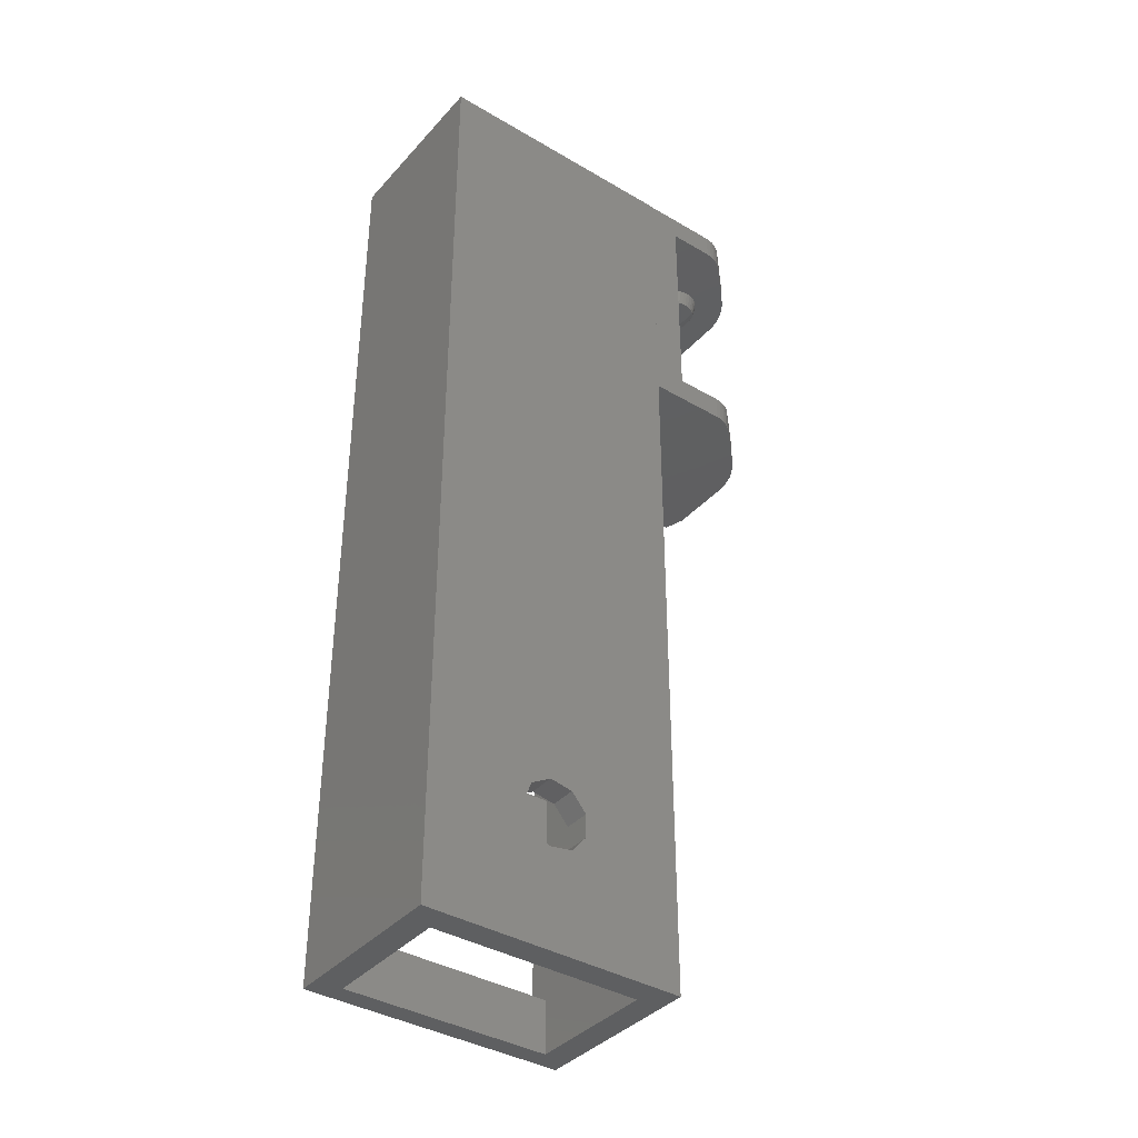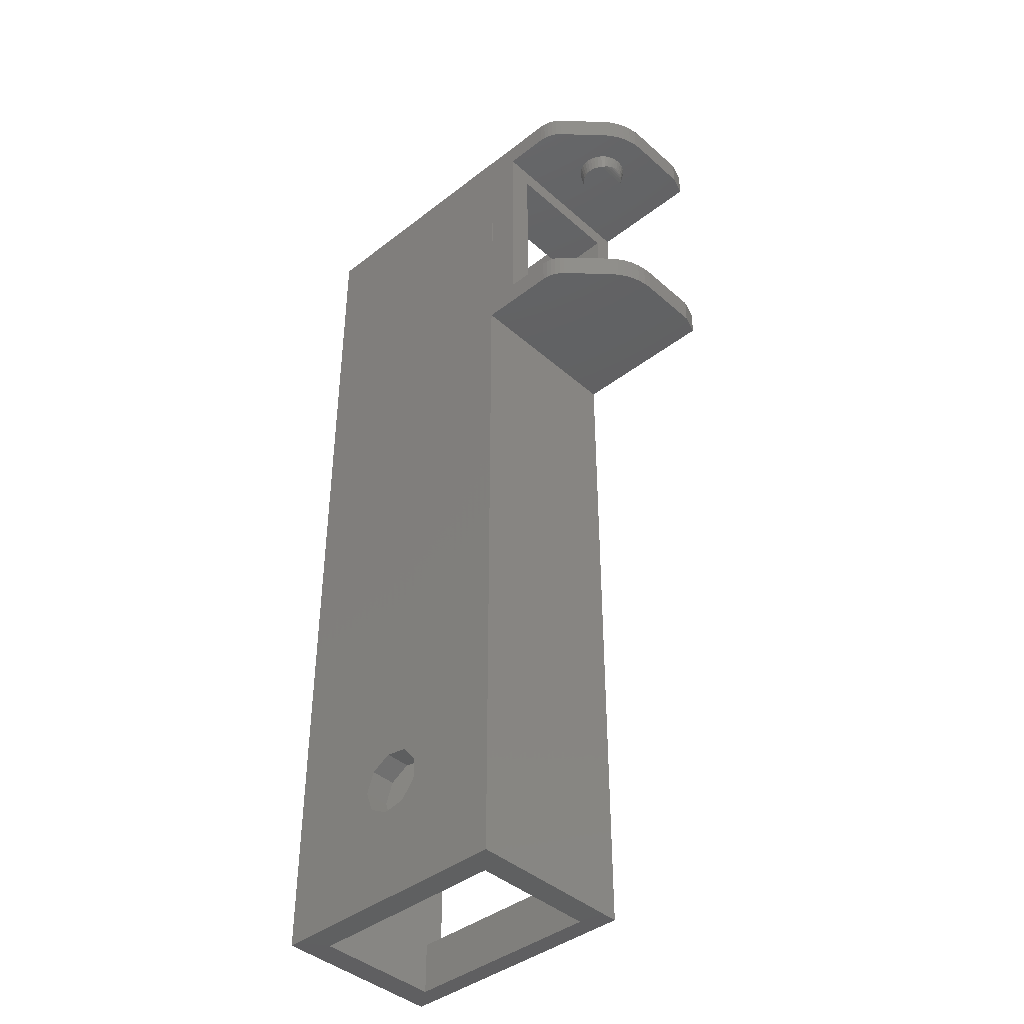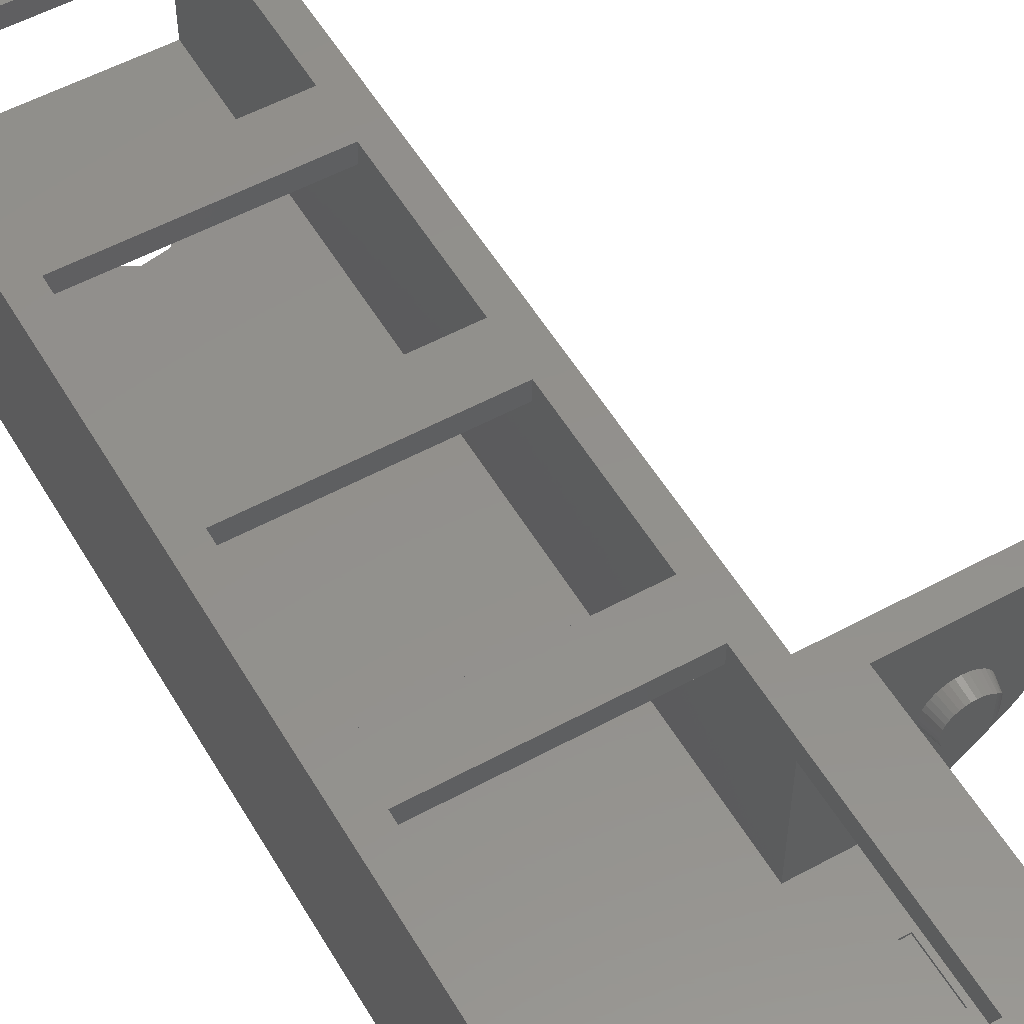
<metadata>
{"format":"stl","ext":"stl","renderer":"f3d","projection":"perspective","resolution":1024,"background":"white","views":[{"elev":-38.4,"azim":143.3,"up":"+Y"},{"elev":-41.2,"azim":-136.8,"up":"+Y"},{"elev":54.1,"azim":150.0,"up":"+Z"}]}
</metadata>
<code>
# stl→obj: 339 verts, 702 faces
v -12.2 73 7.096
v -12.2 73 12.05
v -12.2 75 7.096
v -12.2 75 12.05
v -12.16 73 6.443
v -11.82 73 5.183
v -12.03 73 5.802
v -11.53 73 4.596
v -11.17 73 4.052
v -10.74 73 3.561
v -7.932 73 0.7572
v -7.634 73 0.5025
v -7.299 73 0.2975
v -9.579 73 6.103
v -9.67 73 6.44
v -8.986 73 5.255
v -9.232 73 5.502
v -6.556 73 0.05578
v -6.7 73 5.055
v -7.016 73 4.908
v -6.164 73 0.025
v -7.353 73 4.818
v -9.232 73 8.073
v -8.986 73 8.32
v -7.7 73 4.787
v -8.047 73 4.818
v -8.384 73 4.908
v -8.7 73 5.055
v -9.7 73 6.787
v -9.67 73 7.135
v -6.937 73 0.1474
v -9.432 73 5.787
v -9.579 73 7.472
v -9.432 73 7.787
v -8.7 73 8.52
v -8.384 73 8.667
v -8.047 73 8.757
v -7.7 73 8.787
v -11.7 73 13.55
v -12.16 75 6.443
v 0 75 11.77
v 0 75 11.58
v 0 75 13.14
v -11.7 75 13.55
v 0 75 13.55
v 4.65 75 13.55
v 0 73.71 13.55
v -2.55 73 13.55
v -7.7 71.77 8.52
v -7.353 73 8.757
v -8.001 71.77 8.493
v -8.292 71.77 8.415
v -8.566 71.77 8.287
v -8.813 71.77 8.114
v -9.027 71.85 7.901
v -9.2 71.92 7.654
v -9.328 71.99 7.38
v -9.406 72.07 7.088
v -9.432 72.07 6.787
v -9.406 72.07 6.487
v -9.328 71.99 6.195
v -9.2 71.92 5.921
v -9.027 71.85 5.674
v -8.813 71.77 5.461
v -8.566 71.77 5.287
v -8.292 71.77 5.16
v -8.001 71.77 5.082
v -7.7 71.77 5.055
v -7.399 71.77 5.082
v -7.108 71.77 5.16
v -6.834 71.77 5.287
v -6.587 71.77 5.461
v -6.414 73 5.255
v -2.55 73 0.025
v -6.556 75 0.05578
v -6.164 75 0.025
v 0 75 0.025
v 0 53.8 0.025
v -6.164 53.8 0.025
v -6.164 55.8 0.025
v -2.55 55.8 0.025
v -6.937 75 0.1474
v -7.299 75 0.2975
v -7.634 75 0.5025
v -7.932 75 0.7572
v -10.74 75 3.561
v -11.17 75 4.052
v -11.53 75 4.596
v -11.82 75 5.183
v -12.03 75 5.802
v 0 75 11.39
v 0 75 0
v 0 53.8 13.14
v 0 0 13.55
v 0 53.8 13.55
v 0 53.8 11.77
v 0 53.8 11.58
v 0 53.8 11.39
v 0 53.8 11.19
v 0 53.8 10.98
v 0 53.8 10.76
v 0 53.8 10.53
v 0 53.8 8.822
v 0 53.8 8.611
v 0 53.8 8.393
v 0 53.8 8.171
v 0 53.8 7.95
v 0 0 0
v 0 53.8 0.03777
v 0 75 0.03777
v 0 75 7.95
v 0 75 8.171
v 0 75 8.393
v 0 75 8.611
v 0 75 8.822
v 0 75 10.53
v 0 75 10.76
v 0 75 10.98
v 0 75 11.19
v 2 4 13.55
v 20 0 13.55
v 18 36 13.55
v 2 36 13.55
v 18 32 13.55
v 20 75 13.55
v 2 72 13.55
v 18 72 13.55
v 2 48 13.55
v 2 52 13.55
v 0 55.09 13.55
v 18 52 13.55
v 2 53.8 13.55
v 18 4 13.55
v 18 16 13.55
v 2 16 13.55
v 18 20 13.55
v 2 32 13.55
v 2 20 13.55
v 18 48 13.55
v 2 54.54 13.55
v 0 57.22 13.55
v 0 64.39 13.55
v 0 71.58 13.55
v -2.55 55.8 13.55
v -2.55 71.11 12
v -2.55 67.24 12
v -2.55 71.5 7.109
v -2.55 71.5 12
v -5.7 73 6.787
v -5.73 73 7.135
v -5.821 73 7.472
v -5.968 73 7.787
v -6.168 73 8.073
v -6.414 73 8.32
v -6.7 73 8.52
v -7.016 73 8.667
v -7.399 71.77 8.493
v -6.373 71.77 5.674
v -6.2 71.77 5.921
v -6.072 71.77 6.195
v -5.994 71.77 6.487
v -5.968 71.77 6.787
v -5.994 71.77 7.088
v -6.072 71.77 7.38
v -6.2 71.77 7.654
v -6.373 71.77 7.901
v -6.587 71.77 8.114
v -6.834 71.77 8.287
v -7.108 71.77 8.415
v -6.168 73 5.502
v -2.55 71.5 4.327
v -2.55 71.5 2
v -2.55 66.59 2
v -2.55 62.42 2
v -2.55 62.21 2
v -5.968 73 5.787
v -5.821 73 6.103
v -5.73 73 6.44
v -2.55 57.5 2
v -2.55 57.5 4.901
v -2.55 57.5 8.053
v -2.55 57.5 12
v -2.55 57.69 12
v -7.634 55.8 0.5025
v -7.016 55.8 4.908
v -7.299 55.8 0.2975
v -6.7 55.8 5.055
v -6.414 55.8 5.255
v -6.168 55.8 5.502
v -5.968 55.8 5.787
v -5.821 55.8 6.103
v -5.73 55.8 6.44
v -5.7 55.8 6.787
v -5.73 55.8 7.135
v -5.821 55.8 7.472
v -5.968 55.8 7.787
v -6.168 55.8 8.073
v -6.414 55.8 8.32
v -6.7 55.8 8.52
v -7.016 55.8 8.667
v -7.353 55.8 8.757
v -6.556 55.8 0.05578
v -6.937 55.8 0.1474
v -6.556 53.8 0.05578
v 12.6 10 0
v 20 0 0
v 20 75 0
v 7.557 10.89 0
v 7.557 9.111 0
v 8.7 7.748 0
v 11.99 8.329 0
v 10.45 7.439 0
v 10.45 12.56 0
v 11.99 11.67 0
v 8.7 12.25 0
v 18 75 2
v 2 75 2
v 18 75 12
v 2 75 12
v -6.937 53.8 0.1474
v -7.299 53.8 0.2975
v -7.634 53.8 0.5025
v -7.932 53.8 0.7572
v -10.74 53.8 3.561
v -11.17 53.8 4.052
v -11.53 53.8 4.596
v -11.82 53.8 5.183
v -12.03 53.8 5.802
v -12.16 53.8 6.443
v -12.2 53.8 7.096
v -12.2 53.8 12.05
v -11.7 53.8 13.55
v 2 0 2
v 2 0 12
v 18 0 12
v 18 0 2
v 2 57.5 12
v 2 71.5 12
v 2 72 12
v 2 57.5 2
v 2 71.5 2
v 2 52 12
v 2 48 12
v 2 36 12
v 2 32 12
v 2 20 12
v 2 16 12
v 2 4 12
v 18 52 12
v 18 4 12
v 18 16 12
v 18 20 12
v 18 32 12
v 18 36 12
v 18 48 12
v 18 72 12
v -11.7 55.8 13.55
v -1.55 62.29 2
v 7.557 10.89 2
v 12.6 10 2
v 11.99 8.329 2
v -1.55 66.51 2
v -0.85 66.51 2
v -0.85 62.29 2
v 10.45 7.439 2
v 7.557 9.111 2
v 8.7 12.25 2
v 10.45 12.56 2
v 11.99 11.67 2
v 8.7 7.748 2
v -7.399 57.03 8.493
v -7.7 55.8 8.787
v -7.108 57.03 8.415
v -6.834 57.03 8.287
v -6.587 57.03 8.114
v -6.373 57.03 7.901
v -6.2 57.03 7.654
v -6.072 57.03 7.38
v -5.994 57.03 7.088
v -5.968 57.03 6.787
v -5.994 57.03 6.487
v -6.072 57.03 6.195
v -6.2 57.03 5.921
v -6.373 57.03 5.674
v -6.587 57.03 5.461
v -6.834 57.03 5.287
v -7.108 57.03 5.16
v -7.399 57.03 5.082
v -7.353 55.8 4.818
v -7.932 55.8 0.7572
v -10.74 55.8 3.561
v -11.17 55.8 4.052
v -11.53 55.8 4.596
v -11.82 55.8 5.183
v -12.03 55.8 5.802
v -12.16 55.8 6.443
v -12.2 55.8 7.096
v -12.2 55.8 12.05
v -8.384 55.8 8.667
v -8.047 55.8 8.757
v -8.7 55.8 8.52
v -8.986 55.8 8.32
v -9.232 55.8 8.073
v -9.432 55.8 7.787
v -9.579 55.8 7.472
v -9.67 55.8 7.135
v -9.7 55.8 6.787
v -9.67 55.8 6.44
v -9.579 55.8 6.103
v -9.432 55.8 5.787
v -9.232 55.8 5.502
v -8.986 55.8 5.255
v -8.7 55.8 5.055
v -8.384 55.8 4.908
v -8.047 55.8 4.818
v -1.55 66.51 1.825
v -0.85 66.51 1.825
v -1.55 62.29 1.825
v -0.85 62.29 1.825
v -7.7 57.03 8.52
v -8.813 57.03 8.114
v -8.566 57.03 8.287
v -8.292 57.03 8.415
v -8.001 57.03 8.493
v -8.813 57.03 5.461
v -8.566 57.03 5.287
v -7.7 57.03 5.055
v -8.001 57.03 5.082
v -8.292 57.03 5.16
v -7.7 55.8 4.787
v -9.027 56.95 5.674
v -9.2 56.88 5.921
v -9.328 56.81 6.195
v -9.406 56.73 6.487
v -9.432 56.73 6.787
v -9.406 56.73 7.088
v -9.328 56.81 7.38
v -9.2 56.88 7.654
v -9.027 56.95 7.901
f 1 2 3
f 3 2 4
f 2 1 5
f 6 2 7
f 7 2 5
f 8 2 6
f 9 2 8
f 10 2 9
f 11 2 10
f 12 2 11
f 13 2 12
f 14 2 13
f 14 15 2
f 16 17 18
f 19 20 21
f 20 22 21
f 23 24 2
f 22 25 21
f 25 26 21
f 26 27 21
f 21 28 18
f 29 30 2
f 28 16 18
f 18 17 31
f 31 32 13
f 32 14 13
f 15 29 2
f 33 34 2
f 30 33 2
f 17 32 31
f 34 23 2
f 35 2 24
f 36 2 35
f 37 2 36
f 38 2 37
f 39 2 38
f 27 28 21
f 1 3 5
f 5 3 40
f 3 41 40
f 40 41 42
f 3 4 41
f 41 4 43
f 4 44 43
f 45 44 46
f 43 44 45
f 2 39 4
f 4 39 44
f 44 39 46
f 47 39 48
f 46 39 47
f 48 39 38
f 38 49 50
f 38 51 49
f 38 37 51
f 48 38 50
f 37 52 51
f 37 36 52
f 36 53 52
f 36 35 53
f 35 54 53
f 35 24 54
f 24 55 54
f 24 23 55
f 55 23 56
f 23 34 56
f 56 34 57
f 34 33 57
f 57 33 58
f 33 30 58
f 58 30 59
f 30 29 59
f 59 29 60
f 60 29 15
f 60 15 61
f 61 15 14
f 61 14 62
f 62 14 32
f 62 32 63
f 63 32 17
f 63 17 64
f 64 17 16
f 64 16 65
f 65 16 28
f 65 28 66
f 66 28 27
f 66 27 67
f 67 27 26
f 67 26 68
f 68 26 25
f 69 68 25
f 69 25 22
f 70 69 22
f 70 22 20
f 71 70 20
f 71 20 19
f 72 71 19
f 72 19 73
f 73 19 74
f 74 19 21
f 18 75 21
f 21 75 76
f 21 76 74
f 74 76 77
f 74 77 78
f 78 79 80
f 78 80 81
f 74 78 81
f 31 82 18
f 18 82 75
f 13 83 31
f 31 83 82
f 12 84 13
f 13 84 83
f 11 85 12
f 12 85 84
f 10 86 11
f 11 86 85
f 9 87 10
f 10 87 86
f 8 88 9
f 9 88 87
f 6 89 8
f 8 89 88
f 7 90 6
f 6 90 89
f 5 40 7
f 7 40 90
f 40 42 90
f 90 42 91
f 77 92 78
f 93 94 95
f 96 94 93
f 97 94 96
f 98 94 97
f 99 94 98
f 100 94 99
f 101 94 100
f 102 94 101
f 103 94 102
f 104 94 103
f 105 94 104
f 106 94 105
f 107 94 106
f 108 94 109
f 108 109 78
f 108 78 92
f 92 77 110
f 110 111 92
f 92 111 112
f 112 113 92
f 113 114 92
f 114 115 92
f 115 116 92
f 116 117 92
f 117 118 92
f 118 119 92
f 119 91 92
f 91 42 92
f 42 41 92
f 41 43 92
f 43 45 92
f 109 94 107
f 120 94 121
f 122 123 124
f 45 46 125
f 126 127 125
f 128 129 95
f 126 125 46
f 47 130 126
f 125 127 121
f 127 131 121
f 132 95 129
f 133 120 121
f 134 133 121
f 95 94 120
f 95 120 135
f 136 134 121
f 137 124 123
f 95 135 138
f 95 138 137
f 122 124 121
f 128 139 129
f 124 136 121
f 136 138 134
f 95 137 123
f 95 123 128
f 131 139 121
f 135 134 138
f 139 122 121
f 140 126 130
f 46 47 126
f 131 129 139
f 130 47 141
f 142 47 143
f 141 47 142
f 47 48 143
f 143 48 144
f 142 143 144
f 48 145 144
f 144 145 146
f 74 147 48
f 48 147 148
f 48 148 145
f 48 149 74
f 48 150 149
f 48 151 150
f 48 152 151
f 48 153 152
f 48 154 153
f 48 155 154
f 48 156 155
f 48 50 156
f 50 49 157
f 50 157 156
f 54 64 65
f 67 54 66
f 66 54 65
f 68 54 67
f 69 54 68
f 70 54 69
f 71 54 70
f 72 54 71
f 158 54 72
f 159 54 158
f 160 54 159
f 161 54 160
f 162 54 161
f 163 54 162
f 164 54 163
f 165 54 164
f 166 54 165
f 167 54 166
f 168 54 167
f 169 54 168
f 157 54 169
f 49 54 157
f 51 54 49
f 52 54 51
f 53 54 52
f 55 63 64
f 54 55 64
f 56 62 63
f 55 56 63
f 56 57 62
f 57 61 62
f 57 58 61
f 58 60 61
f 58 59 60
f 158 72 73
f 158 73 170
f 170 73 74
f 147 74 171
f 74 172 171
f 74 173 172
f 173 74 174
f 74 81 174
f 174 81 175
f 176 170 74
f 177 176 74
f 178 177 74
f 149 178 74
f 75 110 76
f 76 110 77
f 110 75 111
f 82 112 75
f 75 112 111
f 175 81 179
f 179 81 180
f 180 81 181
f 81 144 181
f 182 144 183
f 181 144 182
f 184 185 186
f 186 185 187
f 186 187 188
f 188 189 186
f 189 190 186
f 190 191 186
f 191 192 186
f 192 144 186
f 193 144 192
f 194 144 193
f 195 144 194
f 196 144 195
f 197 144 196
f 198 144 197
f 199 144 198
f 200 201 144
f 200 144 199
f 186 144 81
f 186 81 80
f 186 80 202
f 186 202 203
f 204 202 79
f 79 202 80
f 109 204 79
f 78 109 79
f 83 113 82
f 82 113 112
f 84 114 83
f 83 114 113
f 85 115 84
f 84 115 114
f 86 116 85
f 85 116 115
f 87 117 86
f 86 117 116
f 88 118 87
f 87 118 117
f 89 119 88
f 88 119 118
f 90 91 89
f 89 91 119
f 205 92 206
f 206 92 207
f 108 92 208
f 108 208 209
f 108 209 210
f 108 210 206
f 211 206 212
f 213 92 214
f 214 92 205
f 211 205 206
f 215 92 213
f 208 92 215
f 212 206 210
f 216 207 217
f 218 45 125
f 92 45 219
f 92 219 217
f 92 217 207
f 207 216 125
f 216 218 125
f 219 45 218
f 107 204 109
f 106 220 204
f 107 106 204
f 105 221 220
f 106 105 220
f 104 222 221
f 105 104 221
f 103 223 222
f 104 103 222
f 102 224 223
f 103 102 223
f 101 225 224
f 102 101 224
f 100 226 225
f 101 100 225
f 99 227 226
f 100 99 226
f 98 228 227
f 99 98 227
f 97 229 228
f 98 97 228
f 96 230 229
f 97 96 229
f 231 230 96
f 93 231 96
f 232 231 93
f 132 232 95
f 95 232 93
f 233 108 206
f 94 108 233
f 234 235 94
f 94 233 234
f 121 235 206
f 121 94 235
f 235 236 206
f 236 233 206
f 126 237 238
f 239 126 238
f 240 237 140
f 241 217 238
f 217 239 238
f 217 219 239
f 237 126 140
f 240 140 132
f 240 132 129
f 240 242 243
f 240 129 242
f 240 243 123
f 243 128 123
f 240 244 245
f 240 123 244
f 240 245 138
f 245 137 138
f 240 246 247
f 240 138 246
f 240 247 120
f 247 135 120
f 240 248 234
f 240 120 248
f 240 234 233
f 131 249 129
f 129 249 242
f 250 133 134
f 250 134 251
f 250 216 235
f 251 216 250
f 252 136 124
f 252 124 253
f 252 216 251
f 253 216 252
f 254 122 139
f 254 139 255
f 254 216 253
f 255 216 254
f 249 131 127
f 249 127 256
f 249 216 255
f 256 218 216
f 256 216 249
f 216 236 235
f 256 127 126
f 239 256 126
f 130 144 140
f 141 144 130
f 121 206 207
f 125 121 207
f 133 250 120
f 120 250 248
f 251 134 135
f 247 251 135
f 136 252 138
f 138 252 246
f 253 124 137
f 245 253 137
f 122 254 123
f 123 254 244
f 255 139 128
f 243 255 128
f 142 144 141
f 144 232 132
f 140 144 132
f 257 232 144
f 201 257 144
f 144 146 183
f 237 182 238
f 238 182 183
f 238 183 146
f 146 145 238
f 145 148 238
f 241 238 148
f 171 241 147
f 147 241 148
f 172 241 171
f 149 162 178
f 149 163 162
f 150 163 149
f 150 164 163
f 151 164 150
f 151 165 164
f 152 165 151
f 152 166 165
f 153 166 152
f 153 167 166
f 154 167 153
f 154 168 167
f 155 168 154
f 155 169 168
f 156 169 155
f 156 157 169
f 162 161 178
f 161 160 177
f 178 161 177
f 160 159 176
f 177 160 176
f 159 158 170
f 176 159 170
f 173 174 175
f 258 173 179
f 179 173 175
f 259 240 233
f 216 240 236
f 241 173 216
f 217 241 216
f 260 261 236
f 216 173 262
f 216 263 240
f 216 262 263
f 240 264 179
f 263 264 240
f 264 258 179
f 261 265 236
f 266 259 233
f 267 240 259
f 268 240 267
f 269 240 268
f 236 240 269
f 236 269 260
f 236 265 233
f 265 270 233
f 270 266 233
f 241 172 173
f 258 262 173
f 181 182 237
f 181 237 180
f 237 240 180
f 240 179 180
f 221 186 220
f 220 186 203
f 222 184 221
f 221 184 186
f 220 203 204
f 204 203 202
f 271 272 201
f 273 271 201
f 273 201 200
f 272 257 201
f 274 273 200
f 274 200 199
f 275 274 199
f 275 199 198
f 276 275 198
f 276 198 197
f 277 276 197
f 196 277 197
f 278 277 196
f 195 278 196
f 279 278 195
f 194 279 195
f 280 279 194
f 193 280 194
f 193 281 280
f 192 281 193
f 192 282 281
f 191 282 192
f 191 283 282
f 190 283 191
f 190 284 283
f 189 284 190
f 189 285 284
f 188 285 189
f 188 286 285
f 187 286 188
f 187 287 286
f 185 287 187
f 185 288 287
f 289 288 185
f 185 290 289
f 184 290 185
f 223 290 222
f 222 290 184
f 215 267 259
f 208 215 259
f 208 259 266
f 209 208 266
f 213 268 267
f 215 213 267
f 214 269 268
f 213 214 268
f 260 269 205
f 205 269 214
f 260 205 261
f 261 205 211
f 261 211 265
f 265 211 212
f 265 212 270
f 270 212 210
f 266 270 210
f 209 266 210
f 218 256 219
f 219 256 239
f 224 291 223
f 223 291 290
f 225 292 224
f 224 292 291
f 226 293 225
f 225 293 292
f 227 294 226
f 226 294 293
f 228 295 227
f 227 295 294
f 229 296 228
f 228 296 295
f 230 297 229
f 229 297 296
f 297 230 231
f 297 231 298
f 298 231 232
f 257 298 232
f 250 235 248
f 248 235 234
f 252 251 246
f 246 251 247
f 254 253 244
f 244 253 245
f 249 255 242
f 242 255 243
f 297 298 296
f 296 298 257
f 299 257 300
f 301 257 299
f 296 257 301
f 296 301 302
f 296 303 304
f 304 305 296
f 305 306 296
f 306 307 296
f 307 308 296
f 308 309 296
f 309 310 296
f 310 311 296
f 311 312 296
f 312 313 296
f 313 314 296
f 314 315 290
f 314 290 296
f 296 290 291
f 296 291 292
f 296 292 293
f 296 293 294
f 296 294 295
f 303 296 302
f 300 257 272
f 262 316 317
f 263 262 317
f 258 318 316
f 262 258 316
f 318 258 319
f 319 258 264
f 317 319 263
f 263 319 264
f 320 272 271
f 321 322 276
f 276 322 323
f 276 323 324
f 276 324 320
f 276 320 271
f 276 271 273
f 276 273 274
f 276 274 275
f 320 300 272
f 277 321 276
f 278 321 277
f 279 321 278
f 280 321 279
f 281 321 280
f 282 321 281
f 283 321 282
f 284 321 283
f 325 321 326
f 326 321 284
f 326 284 285
f 326 285 286
f 326 286 287
f 326 287 288
f 326 288 327
f 326 327 328
f 326 328 329
f 289 327 288
f 289 330 327
f 289 290 330
f 290 315 330
f 330 315 328
f 315 329 328
f 315 314 329
f 314 326 329
f 314 313 326
f 313 325 326
f 313 312 325
f 312 331 325
f 312 311 331
f 331 311 332
f 311 310 332
f 332 310 333
f 310 309 333
f 333 309 334
f 309 308 334
f 334 308 335
f 308 307 335
f 335 307 336
f 336 307 306
f 336 306 337
f 337 306 305
f 337 305 338
f 338 305 304
f 338 304 339
f 339 304 303
f 339 303 321
f 321 303 302
f 321 302 322
f 322 302 301
f 322 301 323
f 323 301 299
f 323 299 324
f 324 299 300
f 324 300 320
f 316 318 319
f 317 316 319
f 331 339 325
f 325 339 321
f 330 328 327
f 332 338 331
f 331 338 339
f 332 333 338
f 338 333 337
f 333 334 337
f 334 335 336
f 337 334 336

</code>
